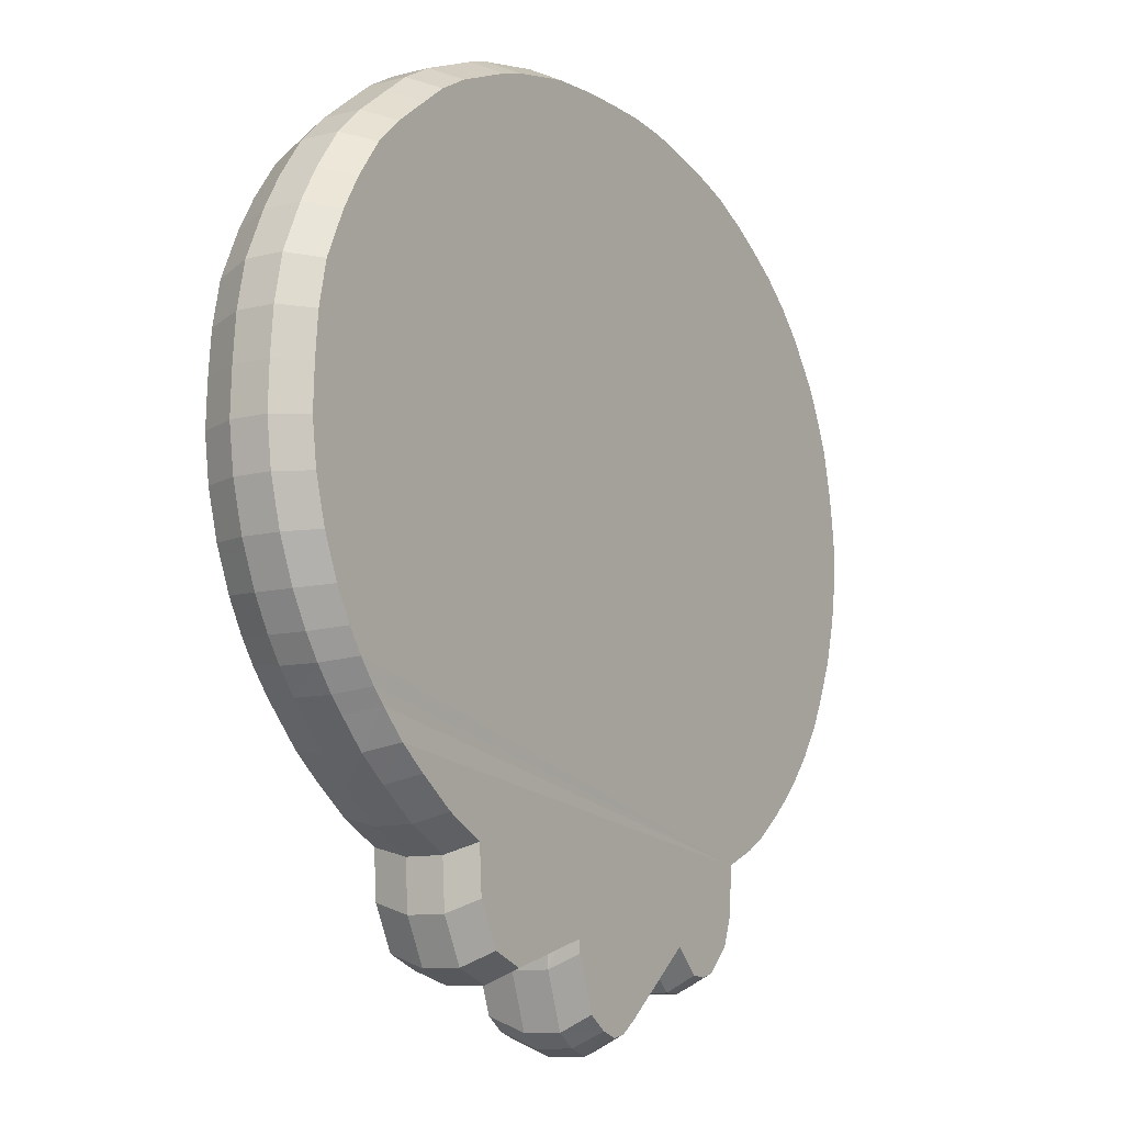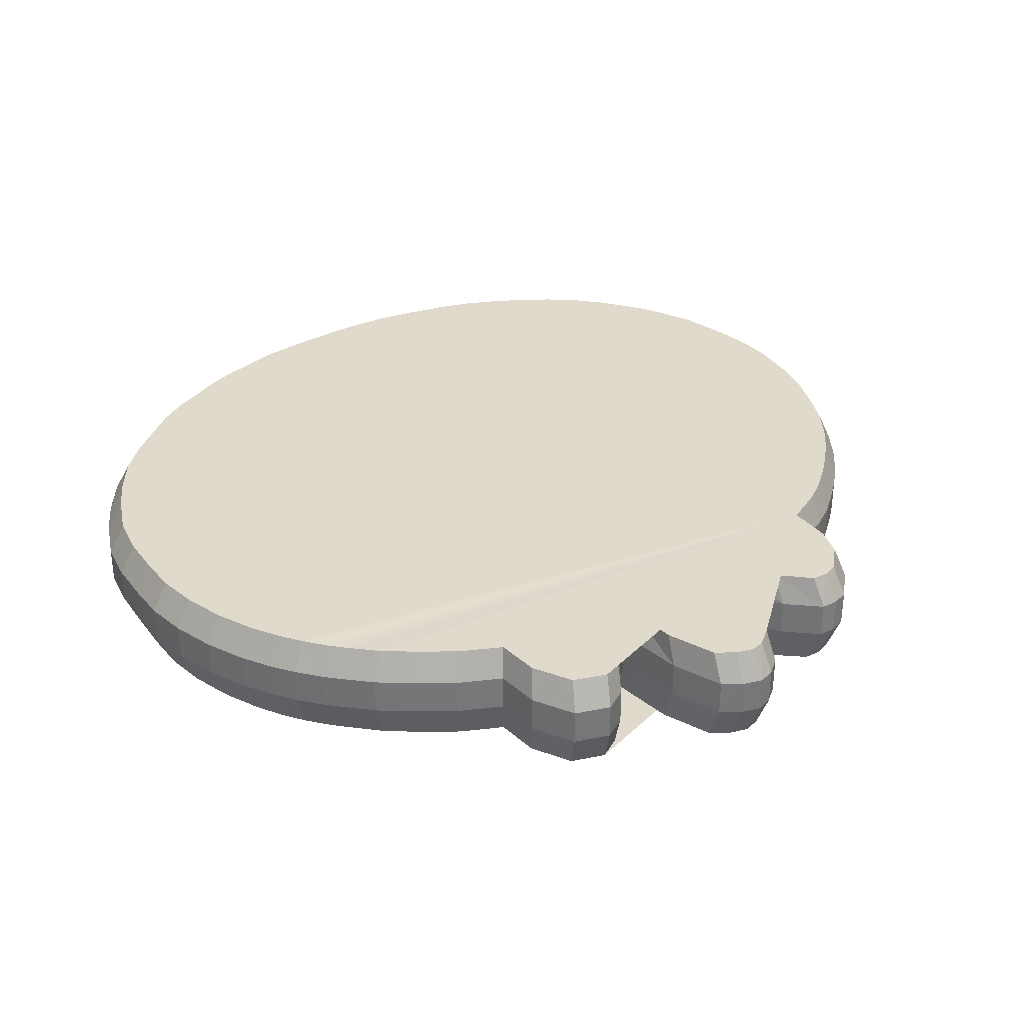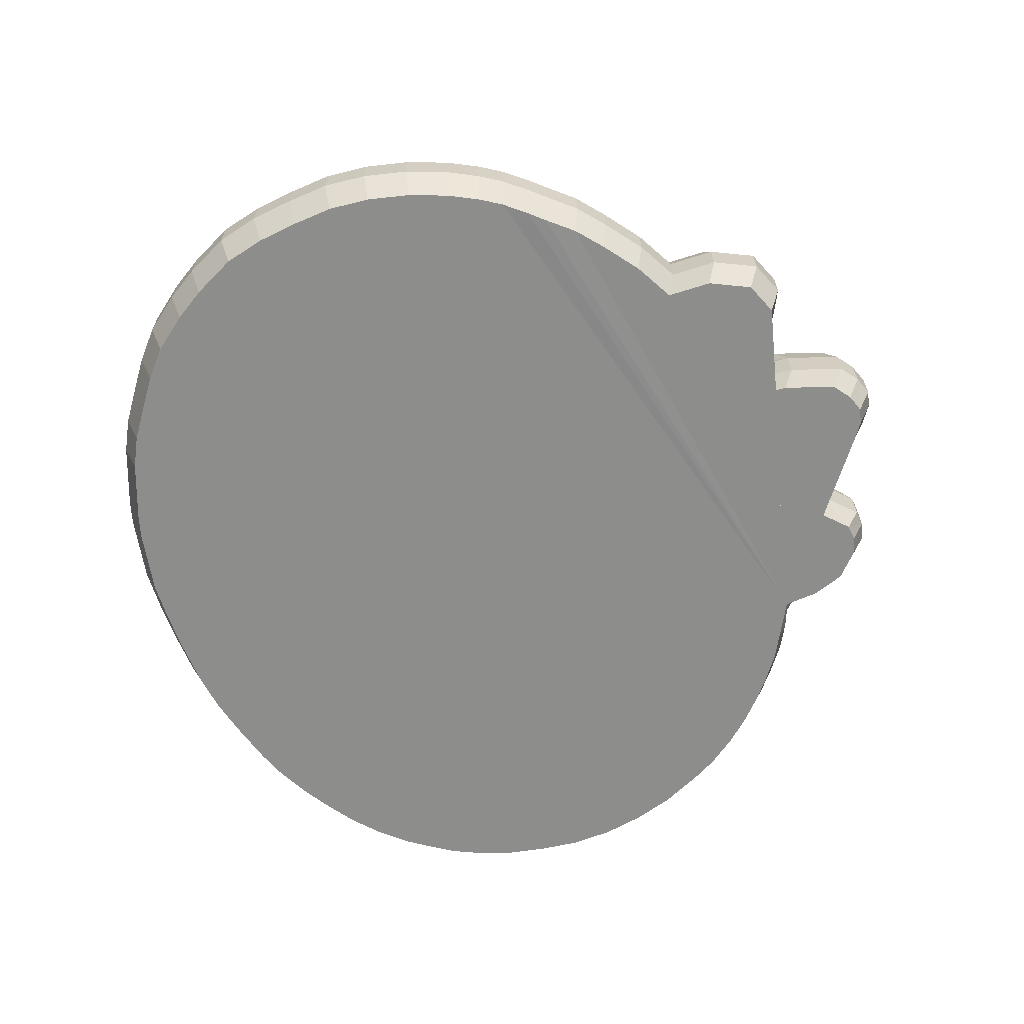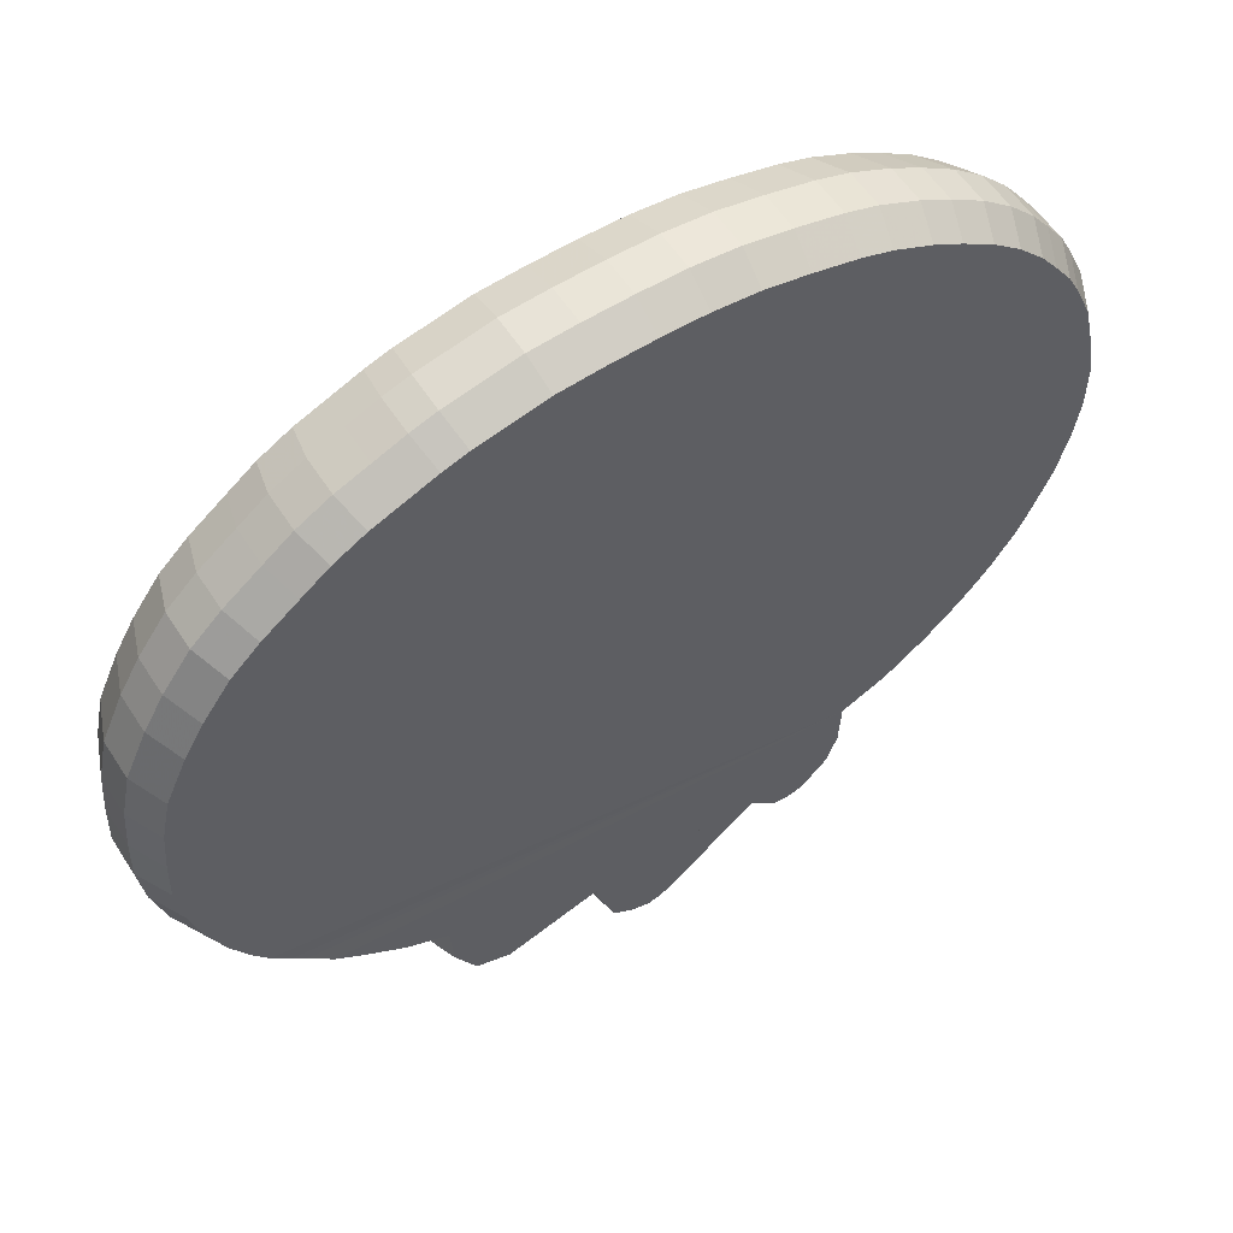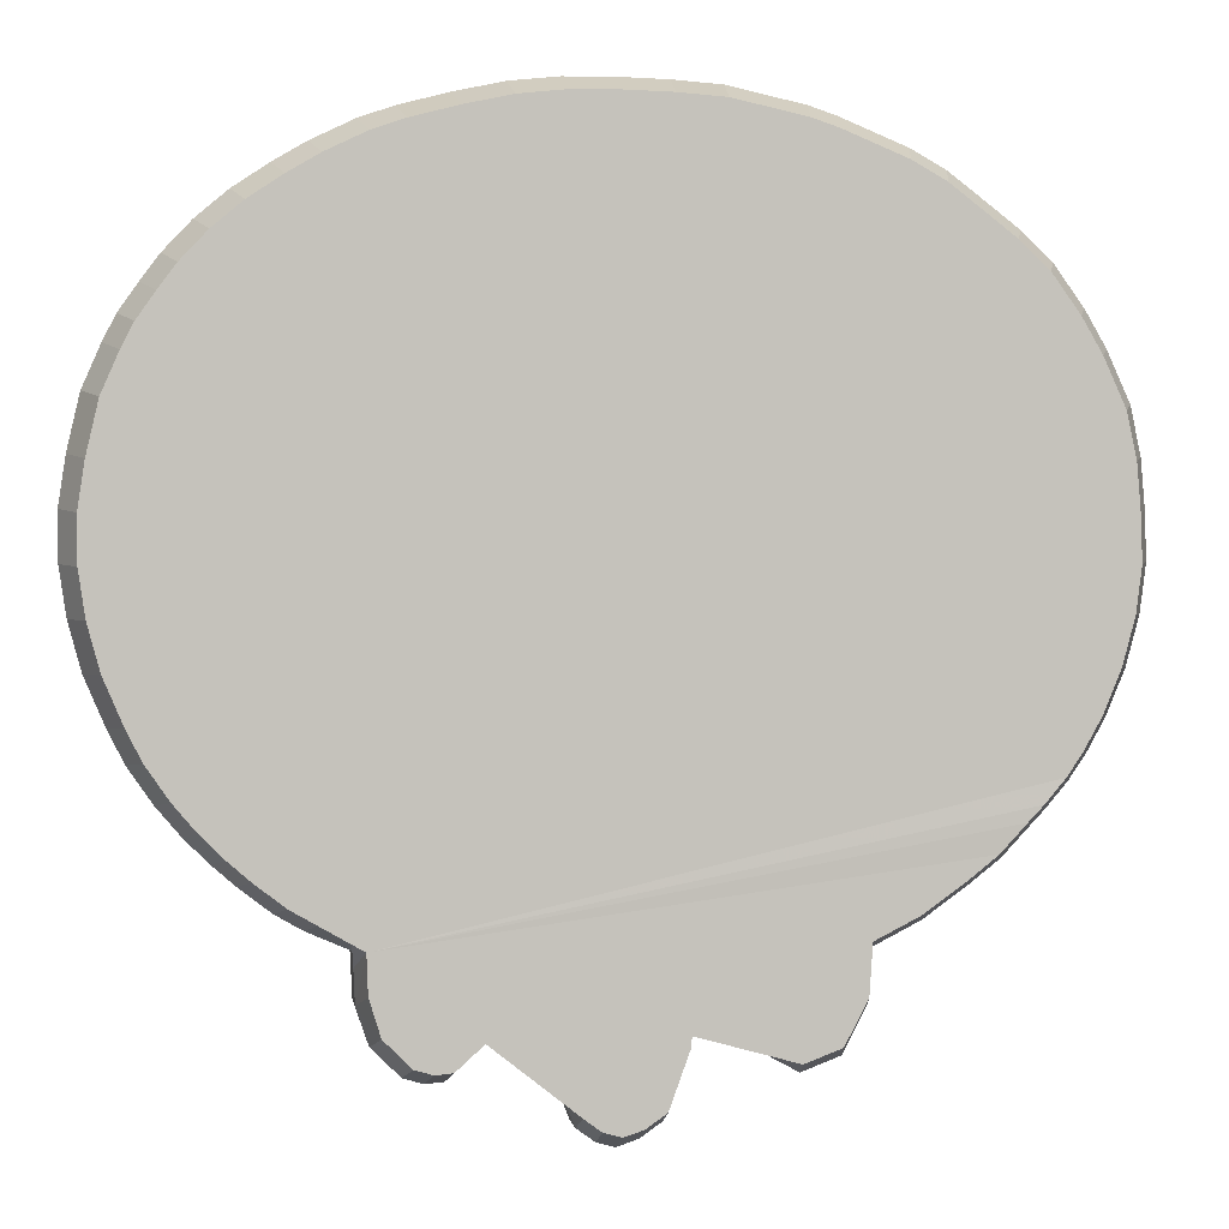
<metadata>
{"format":"obj","ext":"obj","renderer":"f3d","projection":"perspective","resolution":1024,"background":"white","views":[{"elev":-10.5,"azim":122.7,"up":"+Z"},{"elev":33.1,"azim":143.9,"up":"+Y"},{"elev":-64.4,"azim":111.5,"up":"+Y"},{"elev":57.0,"azim":147.4,"up":"+Z"},{"elev":1.8,"azim":-8.6,"up":"+Z"}]}
</metadata>
<code>
v 8.619 11.77 -92.42
v 0.007401 11.77 -96.87
v -7.443 11.77 -93.1
v 34.28 11.77 -84.1
v 28.8 11.77 -81.14
v 12.85 11.77 -80.66
v 8.619 -12.6 -92.42
v -11.57 11.77 -82.58
v -31.71 11.77 -83.71
v -39.04 11.77 -83.08
v 47.01 11.77 -71.71
v 42.13 11.77 -81.15
v 22.57 11.77 -72.87
v 19.18 11.77 -69.19
v 13.46 11.77 -68.19
v 0.007401 -12.6 -96.87
v -14.36 11.77 -63.26
v -18.97 11.77 -69.26
v -24.68 11.77 -76.87
v -44.86 11.77 -77.3
v 47.69 11.77 -61.22
v -7.443 -12.6 -93.1
v 34.28 -12.6 -84.1
v 16.87 11.77 -66.67
v 14.58 11.77 -64.73
v 28.8 -12.6 -81.14
v 12.85 -12.6 -80.66
v -39.79 11.77 91.51
v -29.84 11.77 94.11
v -19.89 11.77 96.28
v -9.942 11.77 97.32
v 0.007401 11.77 97.46
v 9.956 11.77 97.21
v 19.91 11.77 96.49
v 29.85 11.77 94.31
v 35.35 11.77 93.11
v -11.57 -12.6 -82.58
v 47.01 -12.6 -71.71
v -47.73 11.77 -63.06
v -47.76 11.77 -59.92
v 65.9 11.77 -50.16
v 57.21 11.77 -56.37
v 42.13 -12.6 -81.15
v 22.57 -12.6 -72.87
v 19.18 -12.6 -69.19
v 14.3 -12.6 -68.19
v -61.99 11.77 81.02
v -55.28 11.77 84.98
v -46.7 11.77 89.11
v -14.36 -12.6 -63.26
v -18.97 -12.6 -69.26
v -24.22 -12.6 -77.38
v -44.86 -12.6 -77.3
v 47.69 -12.6 -61.22
v 16.87 -12.6 -66.67
v 14.58 -12.6 -64.73
v 40.88 11.77 91.28
v 47.51 11.77 88.54
v 54.5 11.77 85.67
v -39.79 -12.6 91.51
v -29.84 -12.6 94.11
v -19.89 -12.6 96.28
v -9.942 -12.6 97.32
v 0.007401 -12.6 97.46
v -56.49 11.77 -56.11
v -62.01 11.77 -52.93
v -75.62 11.77 70.8
v -69.17 11.77 76.24
v 9.956 -12.6 97.21
v 19.91 -12.6 96.49
v 29.85 -12.6 94.31
v 35.35 -12.6 93.11
v -47.61 -12.6 -61.21
v -50.29 -12.6 -59.63
v 65.9 -12.6 -50.16
v 57.21 -12.6 -56.37
v -61.99 -12.6 81.02
v -55.28 -12.6 84.98
v -46.7 -12.6 89.11
v 61.63 11.77 81.65
v 67.69 11.77 77.04
v -68.47 11.77 -47.93
v 77.99 11.58 -39.09
v 72.37 11.77 -45.09
v 40.88 -12.6 91.28
v 47.51 -12.6 88.54
v -85.1 11.77 59.64
v -81.31 11.77 64.75
v 54.5 -12.6 85.67
v -56.49 -12.6 -56.11
v -62.01 -12.6 -52.93
v -75.62 -12.6 70.8
v -69.17 -12.6 76.24
v 61.63 -12.6 81.65
v 67.69 -12.6 77.04
v -68.47 -12.6 -47.93
v 77.7 -12.78 -39.18
v 72.22 -12.6 -45.13
v -85.1 -12.6 59.64
v -81.31 -12.6 64.75
v 75.5 -12.6 71.03
v 75.5 11.77 71.03
v 81.79 11.77 65.06
v 81.79 -12.6 65.06
v -91.69 -12.6 48.87
v -89.05 -12.6 54.02
v -91.69 11.77 48.87
v -89.05 11.77 54.02
v 87.78 -12.6 56.75
v 92.1 -12.6 49.29
v -95.4 -12.6 40.35
v 96.77 -12.6 38.98
v -97.99 -12.6 29.24
v 98.84 -12.6 29.24
v -99.46 -12.6 19.49
v 99.66 -12.6 19.49
v -73.12 -12.6 -43.87
v -99.43 -12.6 9.751
v 100 -12.6 9.751
v 85.27 -12.59 -30.73
v 80.88 -12.78 -35.83
v -97.99 -12.6 0.008121
v 98.75 -12.6 0.008121
v 87.78 11.77 56.75
v 92.1 11.77 49.29
v -95.35 -12.6 -9.734
v 96.07 -12.6 -9.937
v -95.4 11.77 40.35
v -91.19 -12.6 -19.48
v -87.92 -12.6 -25.98
v 88.58 -12.6 -25.83
v 92.33 -12.6 -19.03
v -82.92 -12.6 -33.2
v -78.1 -12.6 -38.91
v -3.794 -12.6 -95.83
v 4.211 -12.6 -95.5
v -47.3 -12.6 -69.43
v 70.21 4.625 79.9
v -71.03 4.625 -49.73
v 80.8 4.437 -40.59
v 75.01 4.625 -46.8
v -88.28 4.625 61.85
v -84.35 4.625 67.15
v 78.31 4.625 73.67
v 84.83 4.625 67.48
v 96.77 11.77 38.98
v -95.12 4.625 50.68
v -92.38 4.625 56.03
v -97.99 11.77 29.24
v 91.05 4.625 58.86
v 95.52 4.625 51.12
v -98.97 4.625 41.84
v 100.4 4.625 40.42
v -101.7 4.625 30.32
v 102.5 4.625 30.32
v -103.2 4.625 20.21
v 103.4 4.625 20.21
v -75.86 4.625 -45.52
v -103.2 4.625 10.1
v 103.7 4.625 10.1
v 88.29 4.626 -32.07
v 83.93 4.435 -37.25
v -101.7 4.625 -0.002525
v 102.4 4.625 -0.002525
v -98.92 4.625 -10.11
v 99.65 4.625 -10.32
v 98.84 11.77 29.24
v -94.61 4.625 -20.21
v -91.21 4.625 -26.96
v -99.46 11.77 19.49
v 91.8 4.625 -26.9
v 95.76 4.625 -19.75
v -86.03 4.625 -34.45
v -81.02 4.625 -40.38
v 8.93 -3.877 -95.87
v -0.002297 -3.877 -100.5
v -7.73 -3.877 -96.58
v 35.55 -3.877 -87.25
v 29.87 -3.877 -84.18
v 13.32 -3.877 -83.68
v -12.01 -3.877 -85.67
v -32.53 -3.877 -87.18
v -40.5 -3.877 -86.19
v 48.75 -3.877 -74.39
v 43.69 -3.877 -84.19
v 23.4 -3.877 -75.6
v 19.89 -3.877 -71.78
v 99.66 11.77 19.49
v 14.83 -3.877 -70.75
v -73.12 11.77 -43.87
v -99.43 11.77 9.751
v -14.89 -3.877 -65.65
v -19.69 -3.877 -71.85
v -25.14 -3.877 -80.27
v -46.54 -3.877 -80.2
v 49.46 -3.877 -63.52
v 17.49 -3.877 -69.17
v 15.11 -3.877 -67.16
v -41.28 -3.877 94.92
v -30.96 -3.877 97.61
v -20.64 -3.877 99.86
v -10.32 -3.877 100.9
v -0.002297 -3.877 101.1
v 10.32 -3.877 100.8
v 20.64 -3.877 100.1
v 30.96 -3.877 97.82
v 36.66 -3.877 96.58
v -49.49 -3.877 -65.34
v 100 11.77 9.751
v 85.07 11.77 -30.99
v 80.94 11.58 -35.93
v -97.99 11.77 0.008121
v -49.68 -3.877 -62.13
v 68.35 -3.877 -52.04
v 59.34 -3.877 -58.49
v -64.31 -3.877 84.04
v -57.35 -3.877 88.14
v -48.45 -3.877 92.42
v 42.39 -3.877 94.67
v 49.27 -3.877 91.83
v 56.52 -3.877 88.86
v -58.61 -3.877 -58.22
v -64.33 -3.877 -54.91
v -78.45 -3.877 73.43
v -71.77 -3.877 79.07
v 63.92 -3.877 84.69
v 70.21 -3.877 79.9
v -71.03 -3.877 -49.73
v 80.7 -4.064 -40.62
v 98.75 11.77 0.008121
v 74.96 -3.877 -46.81
v -88.28 -3.877 61.85
v -95.35 11.77 -9.734
v -84.35 -3.877 67.15
v 78.31 -3.877 73.67
v 84.83 -3.877 67.48
v -95.12 -3.877 50.68
v -92.38 -3.877 56.03
v 91.05 -3.877 58.86
v 95.52 -3.877 51.12
v -98.97 -3.877 41.84
v 100.4 -3.877 40.42
v -101.7 -3.877 30.32
v 102.5 -3.877 30.32
v -103.2 -3.877 20.21
v 103.4 -3.877 20.21
v -75.86 -3.877 -45.52
v -103.2 -3.877 10.1
v 103.7 -3.877 10.1
v 88.36 -3.875 -31.98
v 96.07 11.77 -9.937
v 83.91 -4.067 -37.21
v -101.7 -3.877 -0.002525
v -91.19 11.77 -19.48
v -87.92 11.77 -25.98
v 102.4 -3.877 -0.002525
v -98.92 -3.877 -10.11
v 99.65 -3.877 -10.32
v -94.61 -3.877 -20.21
v -91.21 -3.877 -26.96
v 91.84 -3.877 -26.85
v 95.76 -3.877 -19.75
v -86.03 -3.877 -34.45
v -81.02 -3.877 -40.38
v -31.45 -12.59 -83.89
v -39.04 -12.6 -83.08
v -35.57 11.77 -84.09
v -36.64 4.645 -87.38
v -36.41 -3.857 -87.41
v -35.16 -12.59 -84.23
v 88.48 11.77 -25.96
v 92.33 11.77 -19.03
v -3.27 11.77 -96.09
v -3.854 4.625 -99.43
v -3.846 -3.877 -99.43
v -82.92 11.77 -33.2
v -78.1 11.77 -38.91
v 4.107 11.77 -95.56
v 4.649 4.625 -98.9
v 4.498 -3.877 -98.98
v -47.34 11.77 -70.44
v -49.19 4.625 -72.34
v -49.16 -3.877 -72.49
v 8.93 4.625 -95.87
v -0.002297 4.625 -100.5
v -7.73 4.625 -96.58
v 35.55 4.625 -87.25
v 29.87 4.625 -84.18
v 13.32 4.625 -83.68
v -12.01 4.625 -85.67
v -32.53 4.625 -87.18
v -40.5 4.625 -86.19
v 48.75 4.625 -74.39
v 43.69 4.625 -84.19
v 23.4 4.625 -75.6
v 19.89 4.625 -71.78
v 14.83 4.625 -70.75
v -14.89 4.625 -65.65
v -19.69 4.625 -71.85
v -25.14 4.625 -80.27
v -46.54 4.625 -80.2
v 49.46 4.625 -63.52
v 17.49 4.625 -69.17
v 15.11 4.625 -67.16
v -41.28 4.625 94.92
v -30.96 4.625 97.61
v -20.64 4.625 99.86
v -10.32 4.625 100.9
v -0.002297 4.625 101.1
v 10.32 4.625 100.8
v 20.64 4.625 100.1
v 30.96 4.625 97.82
v 36.66 4.625 96.58
v -49.49 4.625 -65.34
v -49.68 4.625 -62.13
v 68.35 4.625 -52.04
v 59.34 4.625 -58.49
v -64.31 4.625 84.04
v -57.35 4.625 88.14
v -48.45 4.625 92.42
v 42.39 4.625 94.67
v 49.27 4.625 91.83
v 56.52 4.625 88.86
v -58.61 4.625 -58.22
v -64.33 4.625 -54.91
v -78.45 4.625 73.43
v -71.77 4.625 79.07
v 63.92 4.625 84.69
o Plane
f 73 74 90 91 96 117 134 133 130 129 126 122 118 115 113 111 105 106 99 100 92 93 77 78 79 60 61 62 63 64 69 70 71 72 85 86 89 94 95 101 104 109 110 112 114 116 119 123 127 132 131 120 121 97 98 75 76 54 38 43 23 26 44 45 55 56 46 27 7 136 16 135 22 37 50 51 52 265 270 266 53 137
f 40 65 66 82 190 277 276 255 254 233 212 191 170 149 128 107 108 87 88 67 68 47 48 49 28 29 30 31 32 33 34 35 36 57 58 59 80 81 102 103 124 125 146 167 188 209 230 251 272 271 210 211 83 84 41 42 21 11 12 4 5 13 14 24 25 15 6 1 278 2 273 3 8 17 18 19 9 267 10 20 281 39
f 16 176 280 136
f 7 175 180 27
f 37 181 177 22
f 22 177 275 135
f 44 186 179 26
f 26 179 178 23
f 23 178 185 43
f 27 180 189 46
f 50 192 181 37
f 53 195 183 266
f 265 182 194 52
f 43 185 184 38
f 38 184 196 54
f 55 197 187 45
f 45 187 186 44
f 46 189 198 56
f 51 193 192 50
f 52 194 193 51
f 73 208 283 137
f 54 196 215 76
f 56 198 197 55
f 90 222 213 74
f 74 213 208 73
f 76 215 214 75
f 75 214 231 98
f 60 199 218 79
f 61 200 199 60
f 62 201 200 61
f 63 202 201 62
f 64 203 202 63
f 69 204 203 64
f 70 205 204 69
f 71 206 205 70
f 85 219 207 72
f 72 207 206 71
f 91 223 222 90
f 77 216 225 93
f 78 217 216 77
f 79 218 217 78
f 86 220 219 85
f 94 226 221 89
f 89 221 220 86
f 117 247 228 96
f 96 228 223 91
f 98 231 229 97
f 97 229 252 121
f 92 224 234 100
f 93 225 224 92
f 101 235 227 95
f 95 227 226 94
f 99 232 238 106
f 100 234 232 99
f 109 239 236 104
f 104 236 235 101
f 134 264 247 117
f 105 237 241 111
f 106 238 237 105
f 112 242 240 110
f 110 240 239 109
f 121 252 250 120
f 120 250 261 131
f 111 241 243 113
f 114 244 242 112
f 113 243 245 115
f 116 246 244 114
f 115 245 248 118
f 119 249 246 116
f 118 248 253 122
f 123 256 249 119
f 122 253 257 126
f 127 258 256 123
f 126 257 259 129
f 129 259 260 130
f 131 261 262 132
f 132 262 258 127
f 130 260 263 133
f 133 263 264 134
f 275 176 16 135
f 280 175 7 136
f 283 195 53 137
f 199 305 320 218
f 200 306 305 199
f 201 307 306 200
f 202 308 307 201
f 203 309 308 202
f 204 310 309 203
f 205 311 310 204
f 206 312 311 205
f 219 321 313 207
f 207 313 312 206
f 223 325 324 222
f 216 318 327 225
f 217 319 318 216
f 218 320 319 217
f 220 322 321 219
f 226 328 323 221
f 221 323 322 220
f 247 158 139 228
f 228 139 325 223
f 231 141 140 229
f 229 140 162 252
f 224 326 143 234
f 225 327 326 224
f 235 144 138 227
f 227 138 328 226
f 232 142 148 238
f 234 143 142 232
f 239 150 145 236
f 236 145 144 235
f 264 174 158 247
f 237 147 152 241
f 238 148 147 237
f 242 153 151 240
f 240 151 150 239
f 252 162 161 250
f 250 161 171 261
f 241 152 154 243
f 244 155 153 242
f 243 154 156 245
f 246 157 155 244
f 245 156 159 248
f 249 160 157 246
f 248 159 163 253
f 256 164 160 249
f 253 163 165 257
f 258 166 164 256
f 257 165 168 259
f 259 168 169 260
f 261 171 172 262
f 262 172 166 258
f 260 169 173 263
f 263 173 174 264
f 266 183 269 270
f 267 9 291 268
f 268 291 182 269
f 269 182 265 270
f 273 2 285 274
f 274 285 176 275
f 278 1 284 279
f 279 284 175 280
f 281 20 301 282
f 282 301 195 283
f 285 2 278 279
f 284 1 6 289
f 290 8 3 286
f 286 3 273 274
f 295 13 5 288
f 288 5 4 287
f 287 4 12 294
f 289 6 15 297
f 298 17 8 290
f 301 20 10 292
f 292 10 267 268
f 291 9 19 300
f 294 12 11 293
f 293 11 21 302
f 303 24 14 296
f 296 14 13 295
f 297 15 25 304
f 299 18 17 298
f 300 19 18 299
f 314 39 281 282
f 302 21 42 317
f 304 25 24 303
f 324 65 40 315
f 315 40 39 314
f 317 42 41 316
f 316 41 84 141
f 305 28 49 320
f 306 29 28 305
f 307 30 29 306
f 308 31 30 307
f 309 32 31 308
f 310 33 32 309
f 311 34 33 310
f 312 35 34 311
f 321 57 36 313
f 313 36 35 312
f 325 66 65 324
f 318 47 68 327
f 319 48 47 318
f 320 49 48 319
f 322 58 57 321
f 328 80 59 323
f 323 59 58 322
f 158 190 82 139
f 139 82 66 325
f 141 84 83 140
f 140 83 211 162
f 326 67 88 143
f 327 68 67 326
f 144 102 81 138
f 138 81 80 328
f 142 87 108 148
f 143 88 87 142
f 150 124 103 145
f 145 103 102 144
f 174 277 190 158
f 147 107 128 152
f 148 108 107 147
f 153 146 125 151
f 151 125 124 150
f 162 211 210 161
f 161 210 271 171
f 152 128 149 154
f 155 167 146 153
f 154 149 170 156
f 157 188 167 155
f 156 170 191 159
f 160 209 188 157
f 159 191 212 163
f 164 230 209 160
f 163 212 233 165
f 166 251 230 164
f 165 233 254 168
f 168 254 255 169
f 171 271 272 172
f 172 272 251 166
f 169 255 276 173
f 173 276 277 174
f 176 285 279 280
f 175 284 289 180
f 181 290 286 177
f 177 286 274 275
f 186 295 288 179
f 179 288 287 178
f 178 287 294 185
f 180 289 297 189
f 192 298 290 181
f 195 301 292 183
f 183 292 268 269
f 182 291 300 194
f 185 294 293 184
f 184 293 302 196
f 197 303 296 187
f 187 296 295 186
f 189 297 304 198
f 193 299 298 192
f 194 300 299 193
f 208 314 282 283
f 196 302 317 215
f 198 304 303 197
f 222 324 315 213
f 213 315 314 208
f 215 317 316 214
f 214 316 141 231

</code>
